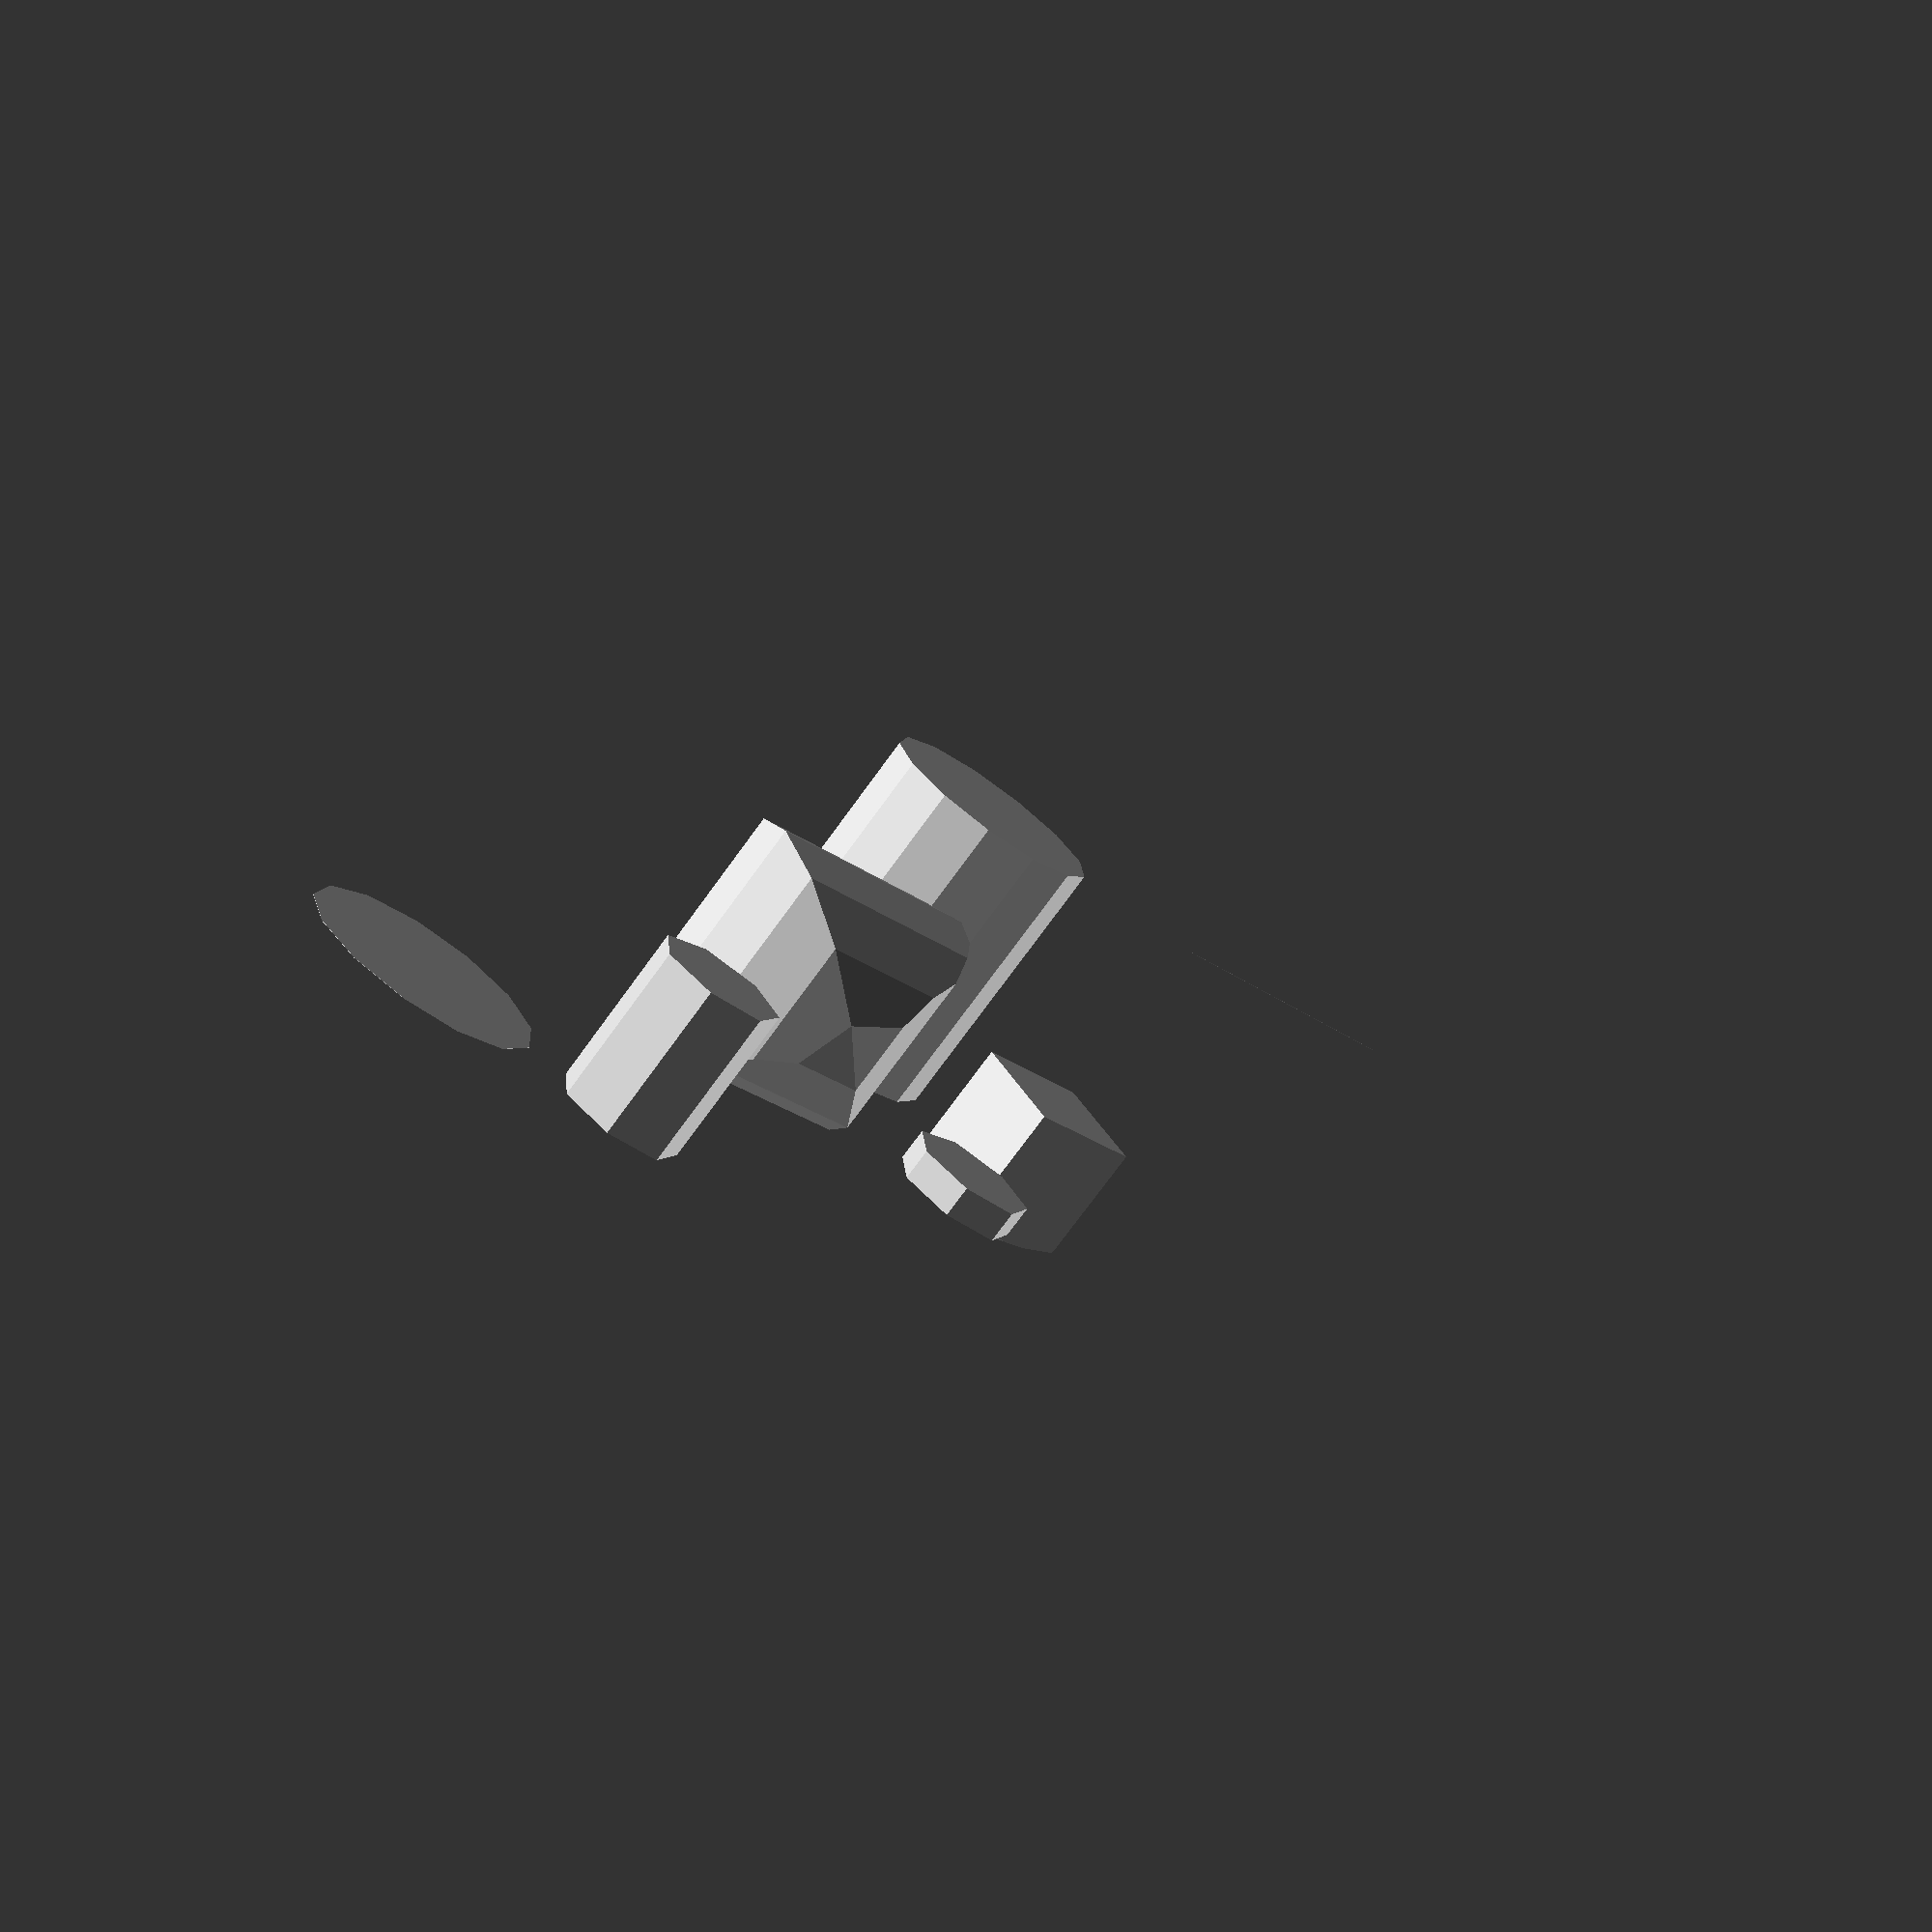
<openscad>
// Empty
intersection();

// No children
intersection() { }

intersection() {
  sphere(r=5);
  translate([0,0,3]) cube([4,4,6], center=true);
}

translate([0,12,0]) intersection() {
  cube([10,10,10], center=true);
  cylinder(r=4, h=12, center=true);
}

translate([12,0,0]) intersection() {
  cube([10,10,10], center=true);
  cylinder(r=4, h=12, center=true);
  rotate([0,90,0]) cylinder(r=4, h=12, center=true);
}

translate([12,12,0]) intersection() {
  cube([10,10,10], center=true);
  translate([0,0,7.01]) cylinder(r=4, h=4, center=true);
}

translate([24,0,0]) intersection() {
  cube([10,10,10], center=true);
  translate([0,0,6.99]) cylinder(r=4, h=4, center=true);
}

translate([-12,0,0]) intersection() {
  cube([10,10,10], center=true);
  translate([0,-10,-10]) cube([10,10,10], center=true);
}

translate([-12,12,0]) intersection() {
  cube([10,10,10], center=true);
  translate([0,-9.99,-9.99]) cube([10,10,10], center=true);
}

// Intersecting something with nothing
translate([0,-12,0]) intersection() {
  cylinder(r=4, h=5, center=true);
  cube(0);
}

// Intersecting something with nothing (issue 996)
translate([0,-12,0]) intersection() {
  cube(4, center=true);
  linear_extrude();
}
translate([0,-16,0]) intersection() {
  cube(4, center=true);
  render();
}
translate([0,-20,0]) intersection() {
  cube(4, center=true);
  minkowski();
}

// Intersecting 2D with 3D
translate([12,-12,0]) intersection() {
  cube([5,5,5], center=true);
  circle(r=2);
}

// Non-geometry (echo) statement as first child should be ignored
translate([24,-12,0]) intersection() {
  echo("difference-tests");
  cube([5,5,5], center=true);
  cylinder(r=2, h=20, center=true);
}

</openscad>
<views>
elev=255.3 azim=211.7 roll=36.1 proj=p view=wireframe
</views>
